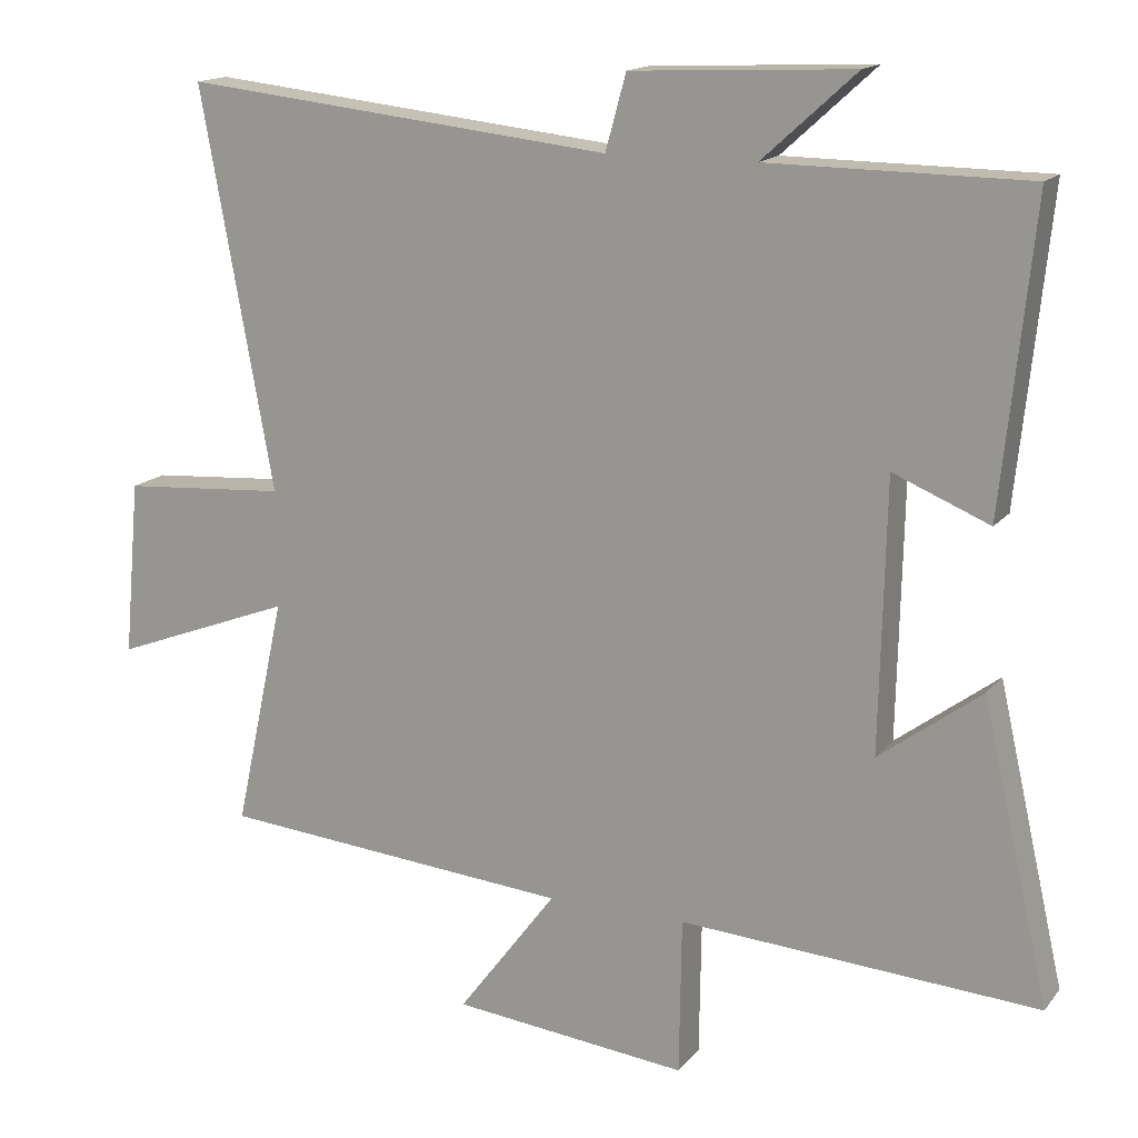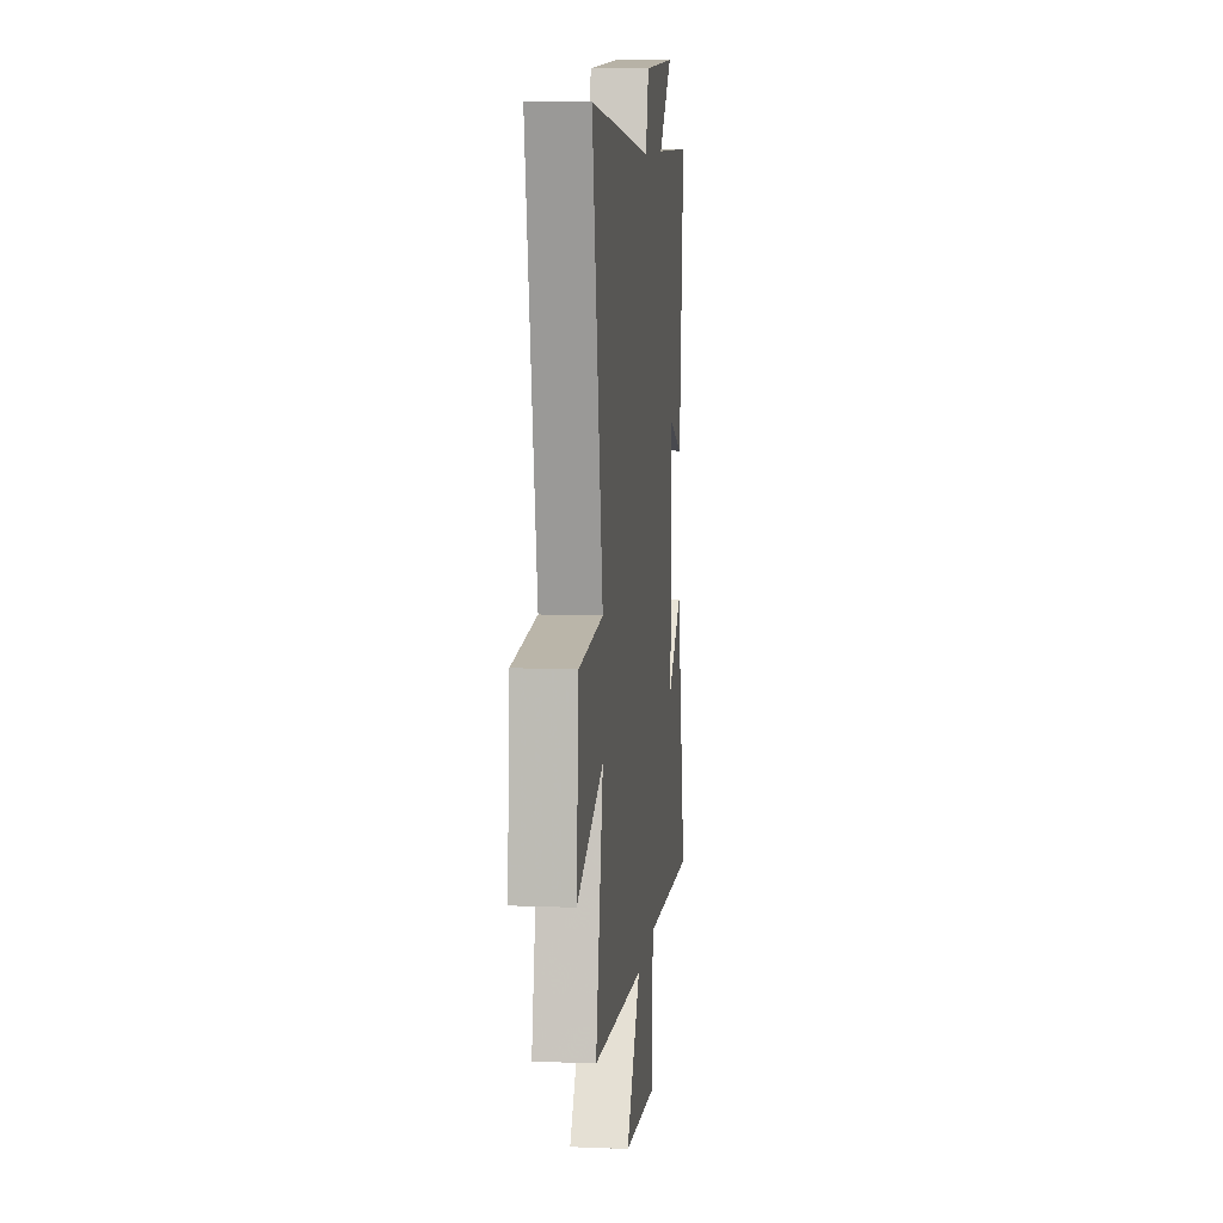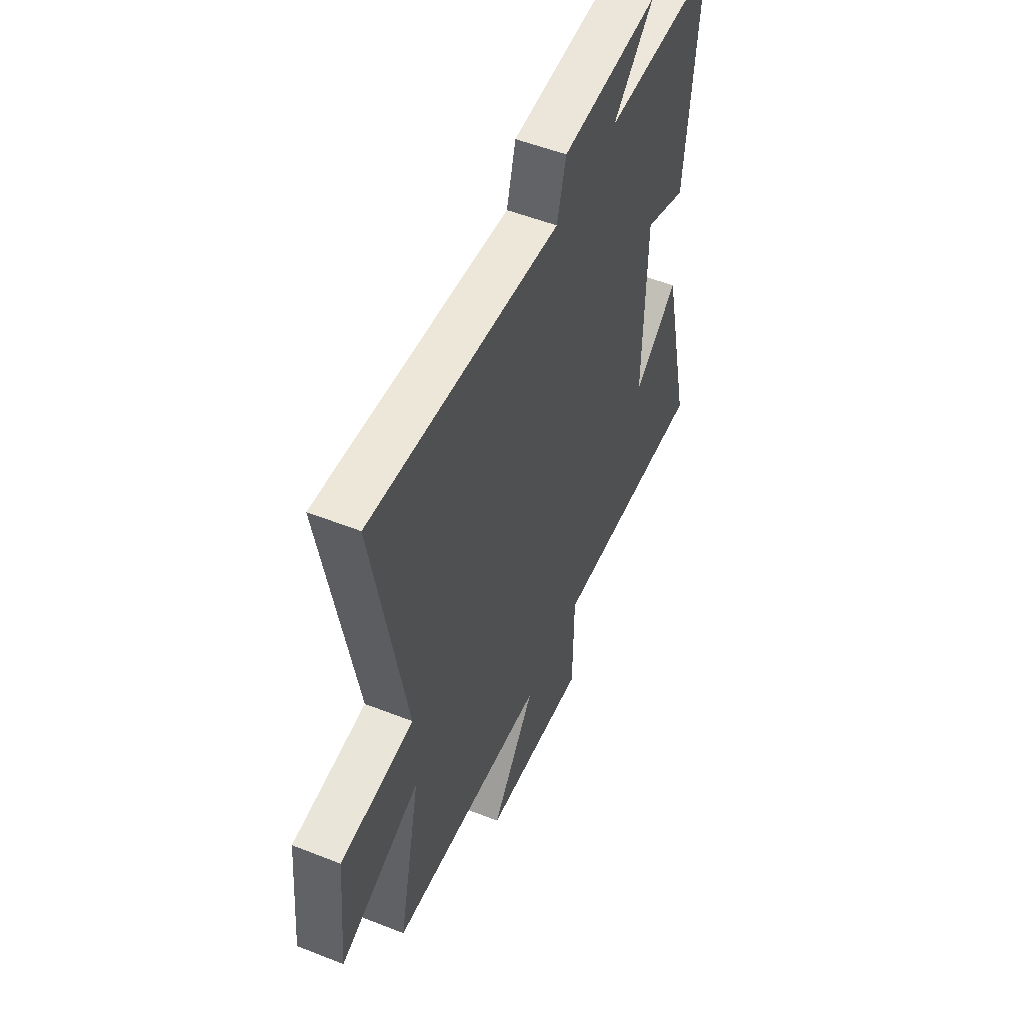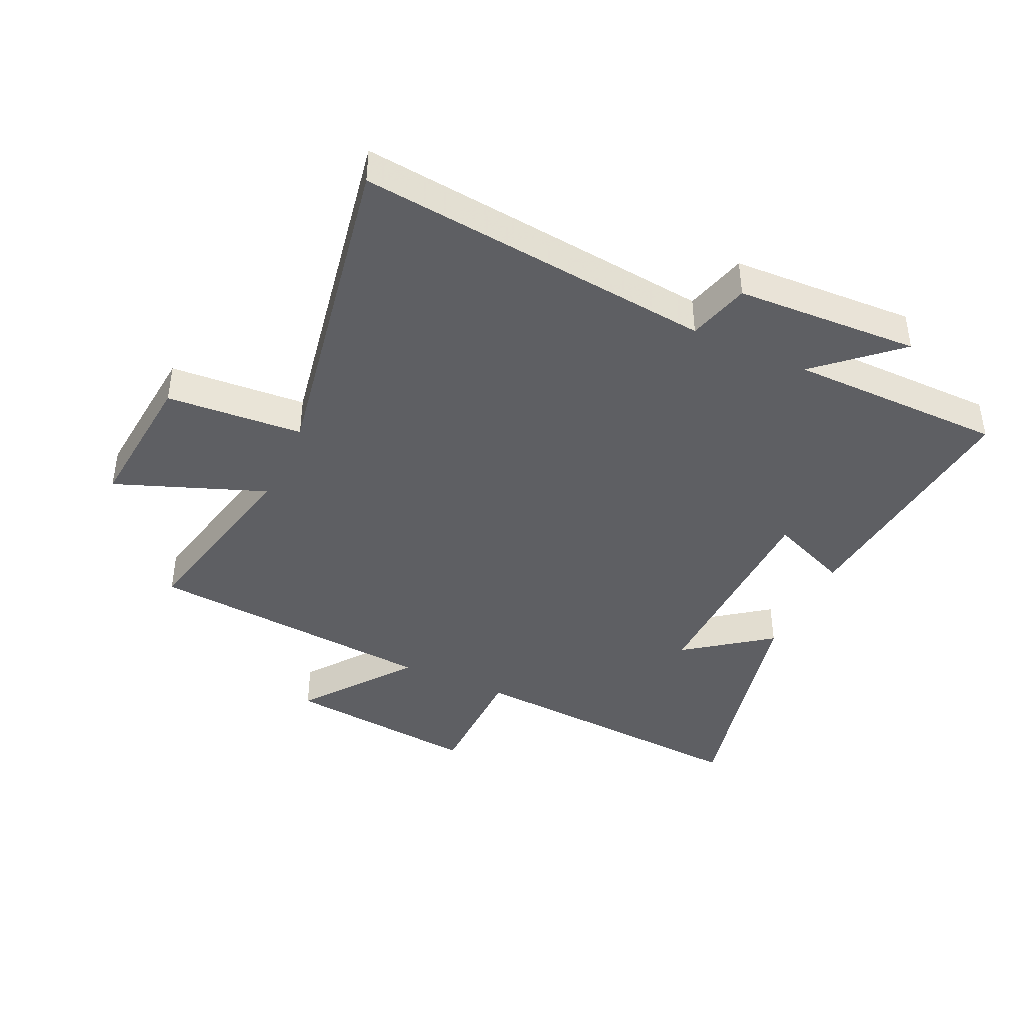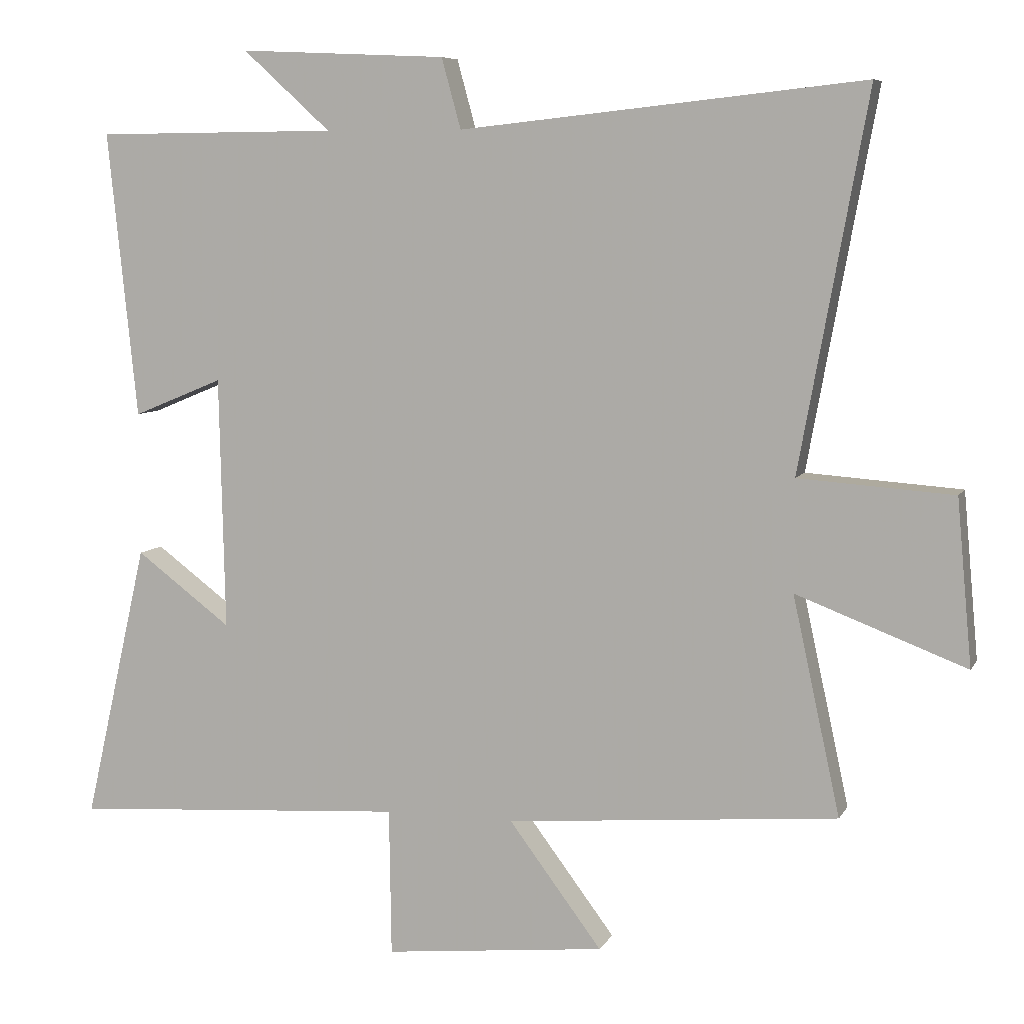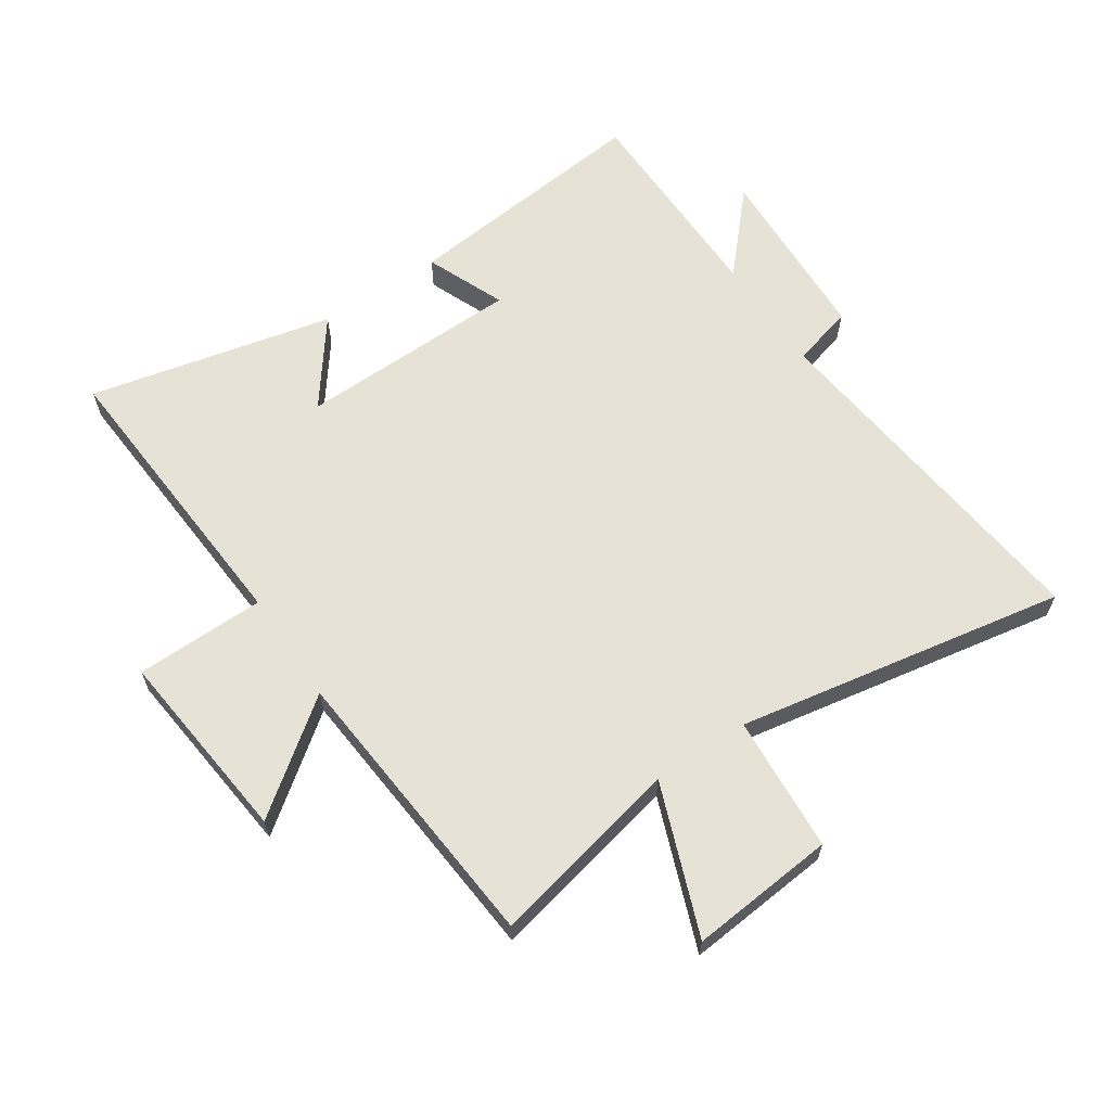
<metadata>
{"format":"obj","ext":"obj","renderer":"f3d","projection":"perspective","resolution":1024,"background":"white","views":[{"elev":15.6,"azim":25.0,"up":"+Z"},{"elev":9.7,"azim":-84.0,"up":"+Z"},{"elev":52.7,"azim":-67.0,"up":"+Z"},{"elev":-41.8,"azim":-24.9,"up":"+Y"},{"elev":7.3,"azim":-162.5,"up":"+Z"},{"elev":63.0,"azim":-123.9,"up":"+Y"}]}
</metadata>
<code>
v 0.592 0.07 -0.532
v 0.103 0.07 -0.5
v 0.1 0.07 -0.714
v -0.222 0.07 -0.68
v -0.087 0.07 -0.5
v -0.569 0.07 -0.459
v -0.5 0.07 -0.143
v -0.747 0.07 -0.237
v -0.725 0.07 0.003
v -0.5 0.07 0.019
v -0.599 0.07 0.563
v -0.012 0.07 0.5
v 0.016 0.07 0.602
v 0.318 0.07 0.616
v 0.19 0.07 0.5
v 0.543 0.07 0.497
v 0.5 0.07 0.081
v 0.369 0.07 0.135
v 0.361 0.07 -0.233
v 0.5 0.07 -0.129
v 0.592 0 -0.532
v 0.103 0 -0.5
v 0.1 0 -0.714
v -0.222 0 -0.68
v -0.087 0 -0.5
v -0.569 0 -0.459
v -0.5 0 -0.143
v -0.747 0 -0.237
v -0.725 0 0.003
v -0.5 0 0.019
v -0.599 0 0.563
v -0.012 0 0.5
v 0.016 0 0.602
v 0.318 0 0.616
v 0.19 0 0.5
v 0.543 0 0.497
v 0.5 0 0.081
v 0.369 0 0.135
v 0.361 0 -0.233
v 0.5 0 -0.129
f 19 20 1 2
f 18 19 2
f 15 16 17 18
f 15 18 2
f 12 13 14 15
f 12 15 2
f 10 11 12 2
f 7 8 9 10
f 7 10 2
f 5 6 7 2
f 2 3 4 5
f 22 21 40 39
f 22 39 38
f 38 37 36 35
f 22 38 35
f 35 34 33 32
f 22 35 32
f 22 32 31 30
f 30 29 28 27
f 22 30 27
f 22 27 26 25
f 25 24 23 22
f 1 21 22 2
f 2 22 23 3
f 3 23 24 4
f 4 24 25 5
f 5 25 26 6
f 6 26 27 7
f 7 27 28 8
f 8 28 29 9
f 9 29 30 10
f 10 30 31 11
f 11 31 32 12
f 12 32 33 13
f 13 33 34 14
f 14 34 35 15
f 15 35 36 16
f 16 36 37 17
f 17 37 38 18
f 18 38 39 19
f 19 39 40 20
f 20 40 21 1

</code>
